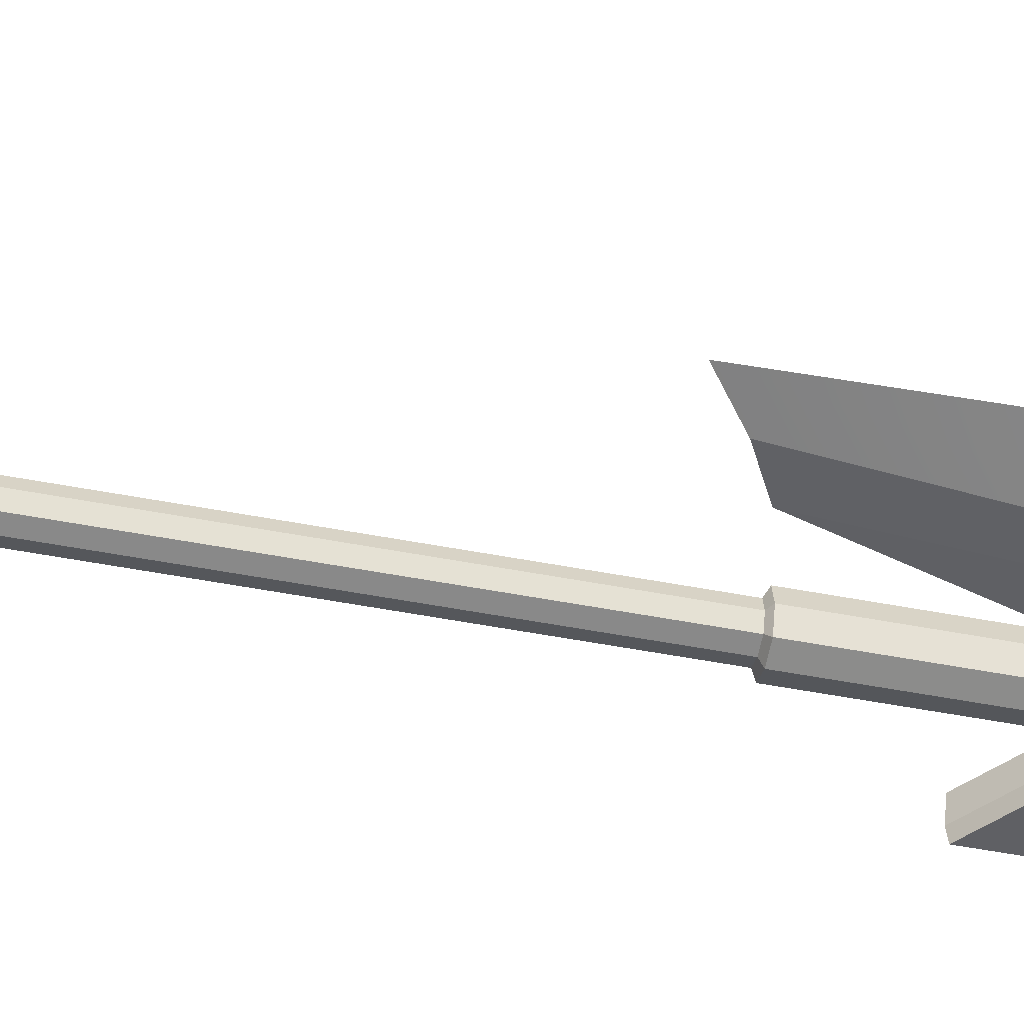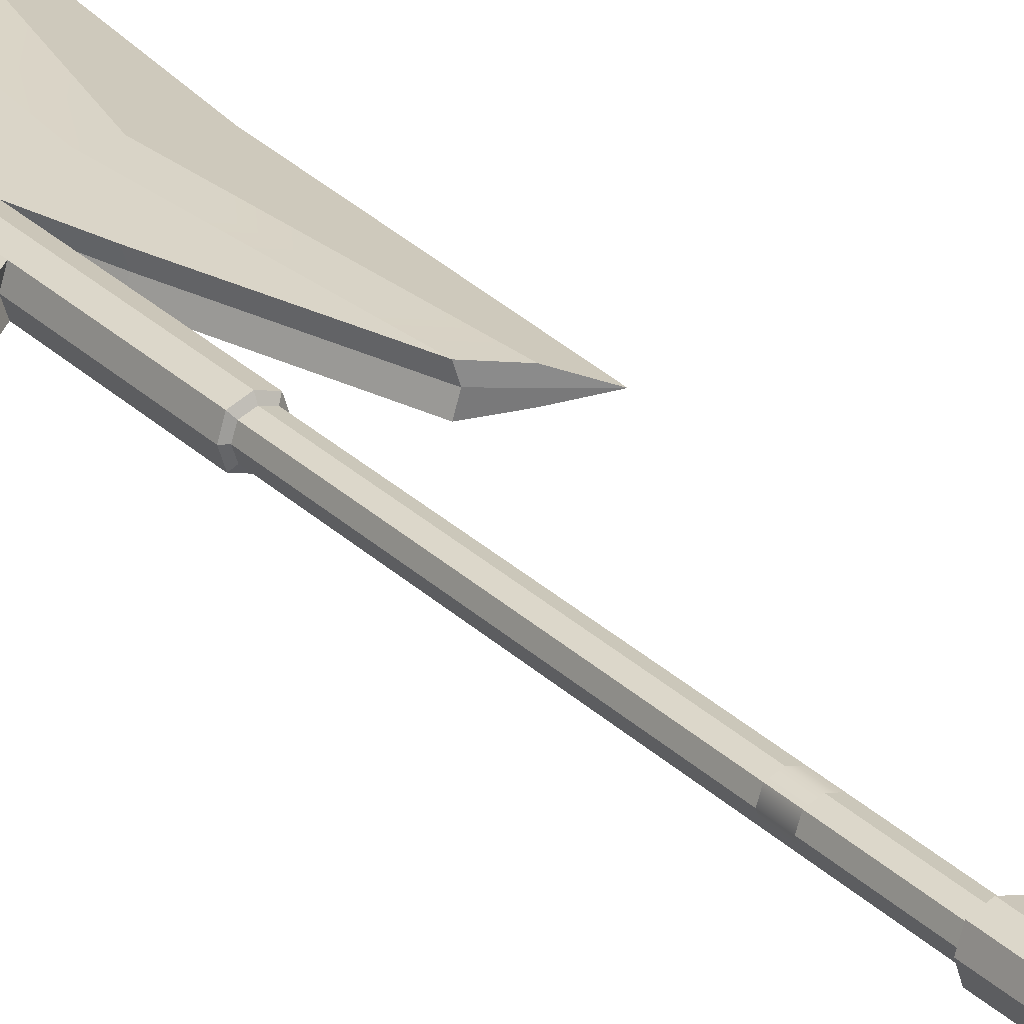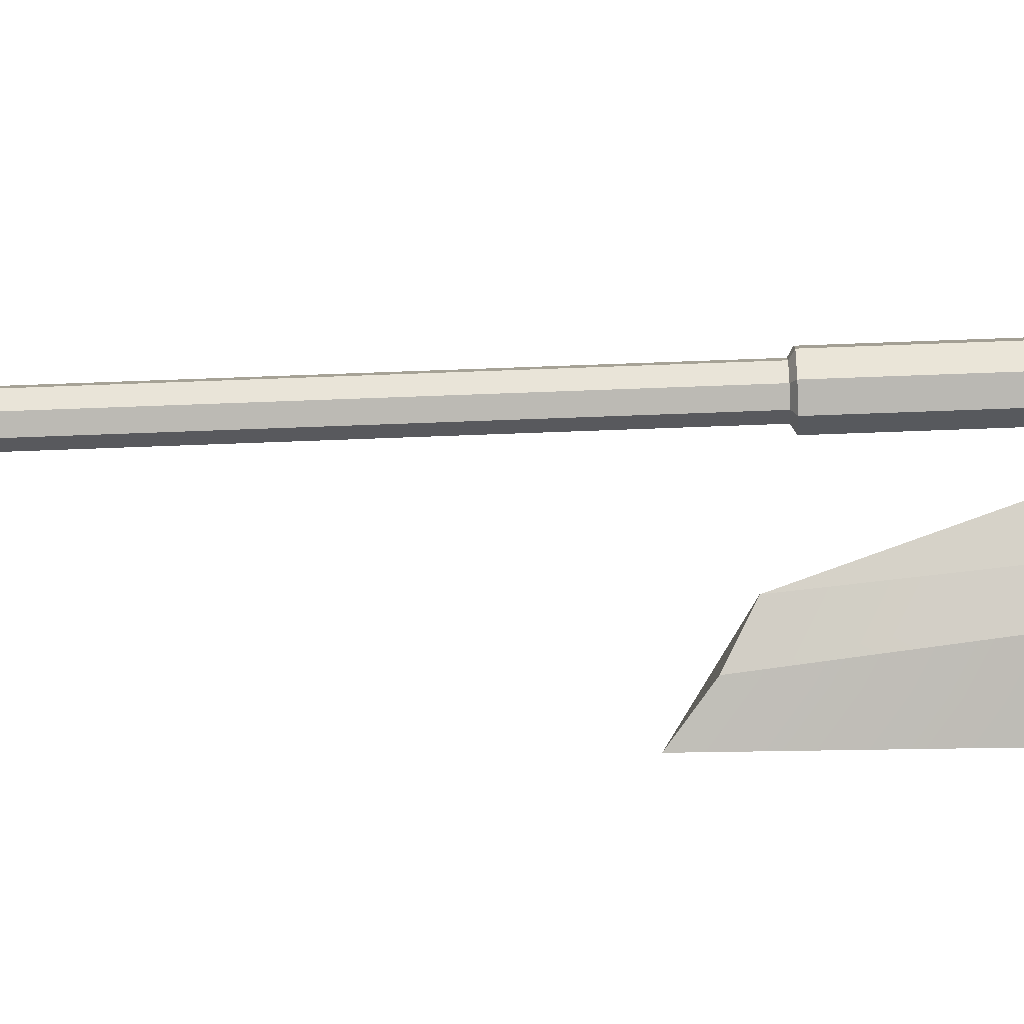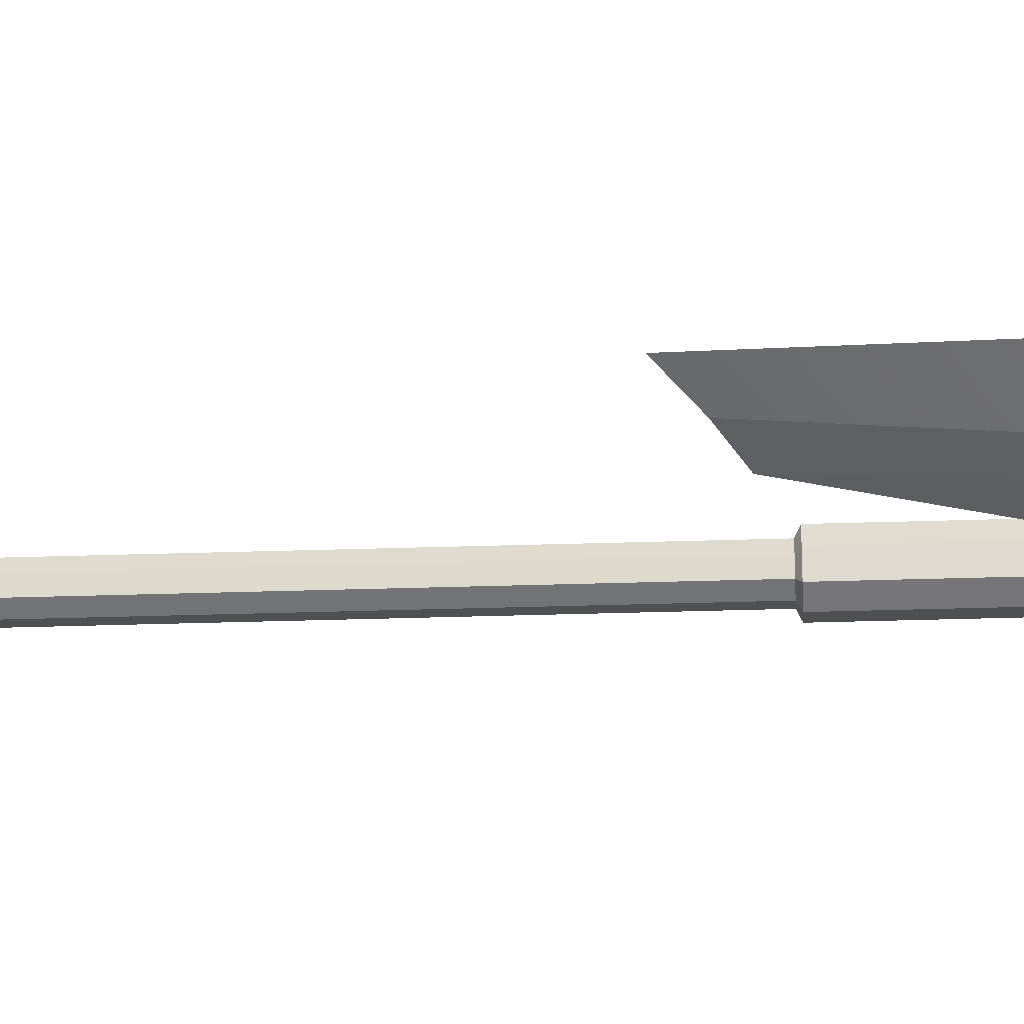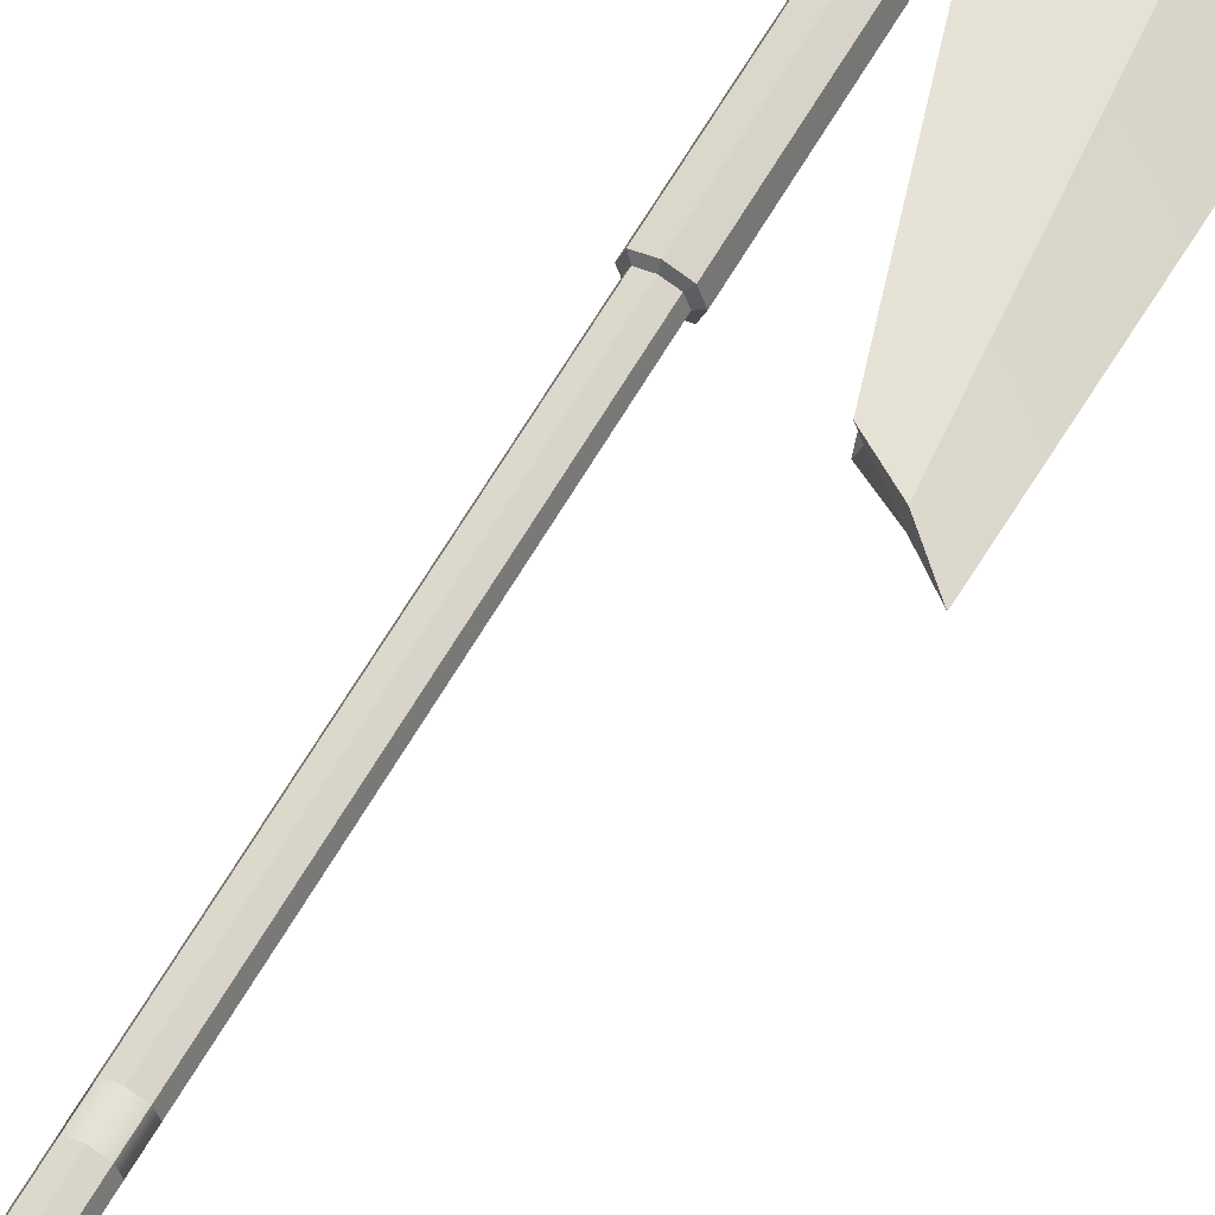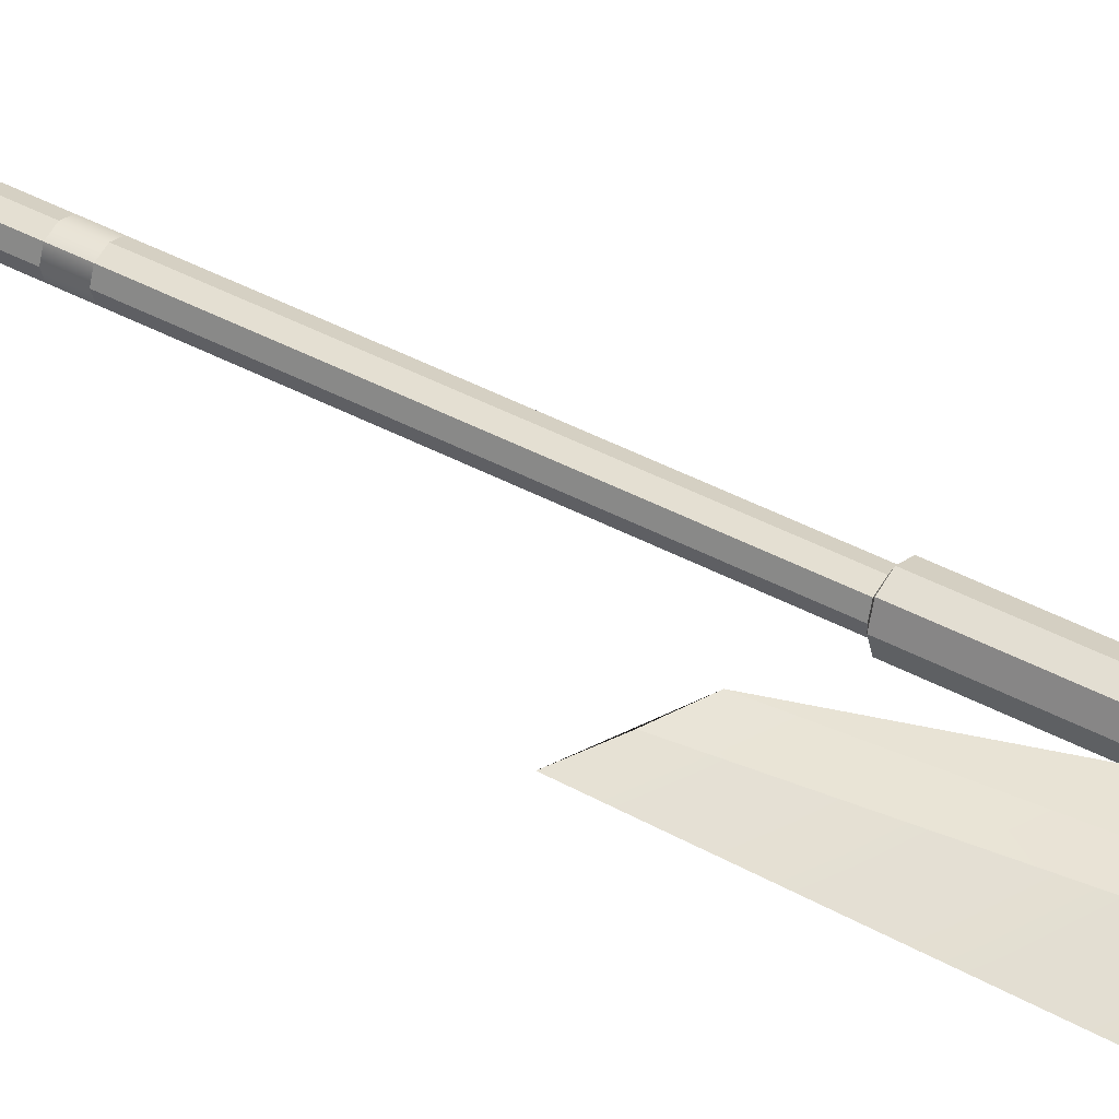
<metadata>
{"format":"obj","ext":"obj","renderer":"f3d","projection":"perspective","resolution":1024,"background":"white","views":[{"elev":-44.8,"azim":77.0,"up":"+Z"},{"elev":29.4,"azim":-36.1,"up":"+Z"},{"elev":78.1,"azim":87.9,"up":"+Z"},{"elev":-37.3,"azim":92.3,"up":"+Z"},{"elev":63.8,"azim":30.1,"up":"+Z"},{"elev":41.1,"azim":123.5,"up":"+Z"}]}
</metadata>
<code>
g default
v -0.07569 -0.08835 0.07569
v 0.07569 -0.08835 0.07569
v -0.07569 0.08835 0.07569
v 0.07569 0.08835 0.07569
v -0.07569 0.08835 -0.07569
v 0.07569 0.08835 -0.07569
v -0.07569 -0.08835 -0.07569
v 0.07569 -0.08835 -0.07569
v 0.101 0.08835 0
v -0.101 0.08835 0
v -0.101 -0.08835 0
v 0.101 -0.08835 0
v 0 0.08835 0.101
v 0 0.08835 -0.101
v 0 -0.08835 -0.101
v 0 -0.08835 0.101
v -0.07569 2.68 0.07569
v 0 2.68 0.101
v -0.101 2.68 0
v 0 2.68 -0.101
v -0.07569 2.68 -0.07569
v 0.07569 2.68 0.07569
v 0.101 2.68 0
v 0.07569 2.68 -0.07569
v -0.101 -0.8081 0
v 0 -0.8081 0.101
v -0.07569 -0.8081 0.07569
v -0.07569 -0.8081 -0.07569
v 0 -0.8081 -0.101
v 0.07569 -0.8081 -0.07569
v 0.101 -0.8081 0
v 0.07569 -0.8081 0.07569
v -0.1029 2.702 0.1086
v 0 2.702 0.1449
v -0.1373 2.702 0
v 0 2.702 -0.1449
v -0.1029 2.702 -0.1086
v 0.1029 2.702 0.1086
v 0.1373 2.702 0
v 0.1029 2.702 -0.1086
v -0.1373 -0.8298 0
v 0 -0.8298 0.1449
v -0.1029 -0.8298 0.1086
v -0.1029 -0.8298 -0.1086
v 0 -0.8298 -0.1449
v 0.1029 -0.8298 -0.1086
v 0.1373 -0.8298 0
v 0.1029 -0.8298 0.1086
v -0.1029 3.555 0.1086
v 0 3.555 0.1449
v -0.1373 3.555 0
v 0 3.555 -0.1449
v -0.1029 3.555 -0.1086
v 0.1029 3.555 0.1086
v 0.1373 3.555 0
v 0.1029 3.555 -0.1086
v -0.1029 3.921 0.1086
v -0.1029 4.288 0.1086
v -0.1029 4.655 0.1086
v -0.1029 5.021 0.1086
v -0.1029 5.388 0.1086
v -0.1029 5.755 0.1086
v 0 3.921 0.1449
v 0 4.288 0.1449
v 0 4.655 0.1449
v 0 5.021 0.1449
v 0 5.388 0.1449
v 0 5.755 0.1449
v -0 7.449 0
v -0.1373 3.921 0
v -0.1373 4.288 0
v -0.1373 4.655 0
v -0.1373 5.021 0
v -0.1373 5.388 0
v -0.1373 5.755 0
v -0 3.921 -0.1449
v -0 4.288 -0.1449
v -0 4.655 -0.1449
v -0 5.021 -0.1449
v -0 5.388 -0.1449
v -0 5.755 -0.1449
v -0.1029 3.921 -0.1086
v -0.1029 4.288 -0.1086
v -0.1029 4.655 -0.1086
v -0.1029 5.021 -0.1086
v -0.1029 5.388 -0.1086
v -0.1029 5.755 -0.1086
v 0.1029 3.921 0.1086
v 0.1029 4.288 0.1086
v 0.1029 4.655 0.1086
v 0.1029 5.021 0.1086
v 0.1029 5.388 0.1086
v 0.1029 5.755 0.1086
v 0.1373 3.921 0
v 0.1373 4.288 0
v 0.1373 4.655 0
v 0.1373 5.021 0
v 0.1373 5.388 0
v 0.1373 5.755 0
v 0.1029 3.921 -0.1086
v 0.1029 4.288 -0.1086
v 0.1029 4.655 -0.1086
v 0.1029 5.021 -0.1086
v 0.1029 5.388 -0.1086
v 0.1029 5.755 -0.1086
v -0.672 3.465 0.1086
v -0.7064 3.465 0
v -0.672 3.832 0.1086
v -0.7064 3.832 0
v -0.672 3.465 -0.1086
v -0.672 3.832 -0.1086
v -0.672 4.198 0.1086
v -0.7064 4.198 0
v -0.672 4.565 0.1086
v -0.7064 4.565 0
v -0.672 4.198 -0.1086
v -0.672 4.565 -0.1086
v -0.672 4.932 0.1086
v -0.7064 4.932 0
v -0.672 5.298 0.1086
v -0.7064 5.298 0
v -0.672 4.932 -0.1086
v -0.672 5.298 -0.1086
v -0.1221 -3.361 0
v 0 -3.361 0.1288
v -0.09146 -3.361 0.09651
v -0.09146 -3.361 -0.09651
v 0 -3.361 -0.1288
v 0.09146 -3.361 -0.09651
v 0.1221 -3.361 0
v 0.09146 -3.361 0.09651
v -0.1403 -3.373 0
v 0 -3.373 0.1481
v -0.1052 -3.373 0.111
v -0.1052 -3.373 -0.111
v 0 -3.373 -0.1481
v 0.1052 -3.373 -0.111
v 0.1403 -3.373 0
v 0.1052 -3.373 0.111
v -0.1188 -3.484 0
v 0 -3.484 0.1254
v -0.08904 -3.484 0.09395
v -0.08904 -3.484 -0.09395
v 0 -3.484 -0.1254
v 0.08904 -3.484 -0.09395
v 0.1188 -3.484 0
v 0.08904 -3.484 0.09395
v -0.1343 -3.506 0
v 0 -3.506 0.1418
v -0.1007 -3.506 0.1062
v -0.1007 -3.506 -0.1062
v 0 -3.506 -0.1418
v 0.1007 -3.506 -0.1062
v 0.1343 -3.506 0
v 0.1007 -3.506 0.1062
v -0.09314 -3.596 0
v 0 -3.596 0.09827
v -0.06979 -3.596 0.07364
v -0.06979 -3.596 -0.07364
v 0 -3.596 -0.09827
v 0.06979 -3.596 -0.07364
v 0.09314 -3.596 0
v 0.06979 -3.596 0.07364
v 0.2421 3.804 0.1086
v 0.2765 3.804 0
v 0.2765 5.139 0
v 0.2421 5.139 0.1086
v 0.2421 3.804 -0.1086
v 0.2421 5.139 -0.1086
v 0.6383 2.563 0.1086
v 0.6727 2.563 0
v 0.684 6.222 0
v 0.6495 6.222 0.1086
v 0.6383 2.563 -0.1086
v 0.6495 6.222 -0.1086
v 0.8704 2.436 0.07687
v 1.083 2.259 0
v 1.386 7.34 0
v 1.239 6.972 0.1086
v 0.8704 2.436 -0.07687
v 1.239 6.972 -0.1086
v 0.6803 4.435 -0.1086
v 1.131 4.462 0
v 0.6803 4.435 0.1086
v 0.4914 4.471 0.1086
v 0.2421 4.471 0.1086
v 0.1029 4.471 0.1086
v 0 4.471 0.1449
v -0.1029 4.471 0.1086
v -0.1373 4.471 0
v -0.1029 4.471 -0.1086
v -0 4.471 -0.1449
v 0.1029 4.471 -0.1086
v 0.2421 4.471 -0.1086
v 0.4914 4.471 -0.1086
v -0.1083 -3.64 0
v 0 -3.64 0.1143
v -0.08115 -3.64 0.08563
v -0.08115 -3.64 -0.08563
v 0 -3.64 -0.1143
v 0.08115 -3.64 -0.08563
v 0.1083 -3.64 0
v 0.08115 -3.64 0.08563
v -0.05614 -3.764 0
v 0 -3.764 0
v 0 -3.764 0.05924
v -0.04207 -3.764 0.04439
v -0.04207 -3.764 -0.04439
v 0 -3.764 -0.05924
v 0.04207 -3.764 -0.04439
v 0.05614 -3.764 0
v 0.04207 -3.764 0.04439
g Weapon
f 1 16 13 3
f 62 68 69 75
f 5 14 15 7
f 204 205 206 207
f 2 12 9 4
f 11 1 3 10
f 75 69 81 87
f 7 11 10 5
f 208 209 205 204
f 9 12 8 6
f 68 93 99 69
f 81 69 99 105
f 15 14 6 8
f 205 209 210 211
f 206 205 211 212
f 13 16 2 4
f 3 13 18 17
f 10 3 17 19
f 14 5 21 20
f 5 10 19 21
f 13 4 22 18
f 4 9 23 22
f 9 6 24 23
f 6 14 20 24
f 16 1 27 26
f 1 11 25 27
f 7 15 29 28
f 11 7 28 25
f 15 8 30 29
f 8 12 31 30
f 12 2 32 31
f 2 16 26 32
f 17 18 34 33
f 19 17 33 35
f 20 21 37 36
f 21 19 35 37
f 18 22 38 34
f 22 23 39 38
f 23 24 40 39
f 24 20 36 40
f 26 27 43 42
f 27 25 41 43
f 28 29 45 44
f 25 28 44 41
f 29 30 46 45
f 30 31 47 46
f 31 32 48 47
f 32 26 42 48
f 33 34 50 49
f 35 33 49 51
f 36 37 53 52
f 37 35 51 53
f 34 38 54 50
f 38 39 55 54
f 39 40 56 55
f 40 36 52 56
f 49 50 63 57
f 57 63 64 58
f 58 64 188 189
f 59 65 66 60
f 60 66 67 61
f 61 67 68 62
f 51 49 57 70
f 107 106 108 109
f 71 58 189 190
f 113 112 114 115
f 73 60 61 74
f 119 118 120 121
f 52 53 82 76
f 76 82 83 77
f 77 83 191 192
f 78 84 85 79
f 79 85 86 80
f 80 86 87 81
f 53 51 70 82
f 110 107 109 111
f 83 71 190 191
f 116 113 115 117
f 85 73 74 86
f 122 119 121 123
f 50 54 88 63
f 63 88 89 64
f 64 89 187 188
f 65 90 91 66
f 66 91 92 67
f 67 92 93 68
f 54 55 94 88
f 88 94 95 89
f 176 177 183 184
f 90 96 97 91
f 91 97 98 92
f 92 98 99 93
f 55 56 100 94
f 94 100 101 95
f 177 180 182 183
f 96 102 103 97
f 97 103 104 98
f 98 104 105 99
f 56 52 76 100
f 100 76 77 101
f 101 77 192 193
f 102 78 79 103
f 103 79 80 104
f 104 80 81 105
f 70 57 106 107
f 57 58 108 106
f 58 71 109 108
f 82 70 107 110
f 71 83 111 109
f 83 82 110 111
f 72 59 112 113
f 59 60 114 112
f 60 73 115 114
f 84 72 113 116
f 73 85 117 115
f 85 84 116 117
f 74 61 118 119
f 61 62 120 118
f 62 75 121 120
f 86 74 119 122
f 75 87 123 121
f 87 86 122 123
f 42 43 126 125
f 43 41 124 126
f 44 45 128 127
f 41 44 127 124
f 45 46 129 128
f 46 47 130 129
f 47 48 131 130
f 48 42 125 131
f 125 126 134 133
f 126 124 132 134
f 127 128 136 135
f 124 127 135 132
f 128 129 137 136
f 129 130 138 137
f 130 131 139 138
f 131 125 133 139
f 133 134 142 141
f 134 132 140 142
f 135 136 144 143
f 132 135 143 140
f 136 137 145 144
f 137 138 146 145
f 138 139 147 146
f 139 133 141 147
f 141 142 150 149
f 142 140 148 150
f 143 144 152 151
f 140 143 151 148
f 144 145 153 152
f 145 146 154 153
f 146 147 155 154
f 147 141 149 155
f 149 150 158 157
f 150 148 156 158
f 151 152 160 159
f 148 151 159 156
f 152 153 161 160
f 153 154 162 161
f 154 155 163 162
f 155 149 157 163
f 89 95 165 164
f 96 90 167 166
f 187 89 164 186
f 95 101 168 165
f 101 193 194 168
f 102 96 166 169
f 164 165 171 170
f 166 167 173 172
f 186 164 170 185
f 165 168 174 171
f 168 194 195 174
f 169 166 172 175
f 170 171 177 176
f 172 173 179 178
f 185 170 176 184
f 171 174 180 177
f 174 195 182 180
f 175 172 178 181
f 183 182 181 178
f 184 183 178 179
f 173 185 184 179
f 167 186 185 173
f 90 187 186 167
f 188 187 90 65
f 189 188 65 59
f 190 189 59 72
f 191 190 72 84
f 192 191 84 78
f 193 192 78 102
f 194 193 102 169
f 195 194 169 175
f 182 195 175 181
f 157 158 198 197
f 158 156 196 198
f 159 160 200 199
f 156 159 199 196
f 160 161 201 200
f 161 162 202 201
f 162 163 203 202
f 163 157 197 203
f 197 198 207 206
f 198 196 204 207
f 199 200 209 208
f 196 199 208 204
f 200 201 210 209
f 201 202 211 210
f 202 203 212 211
f 203 197 206 212

</code>
